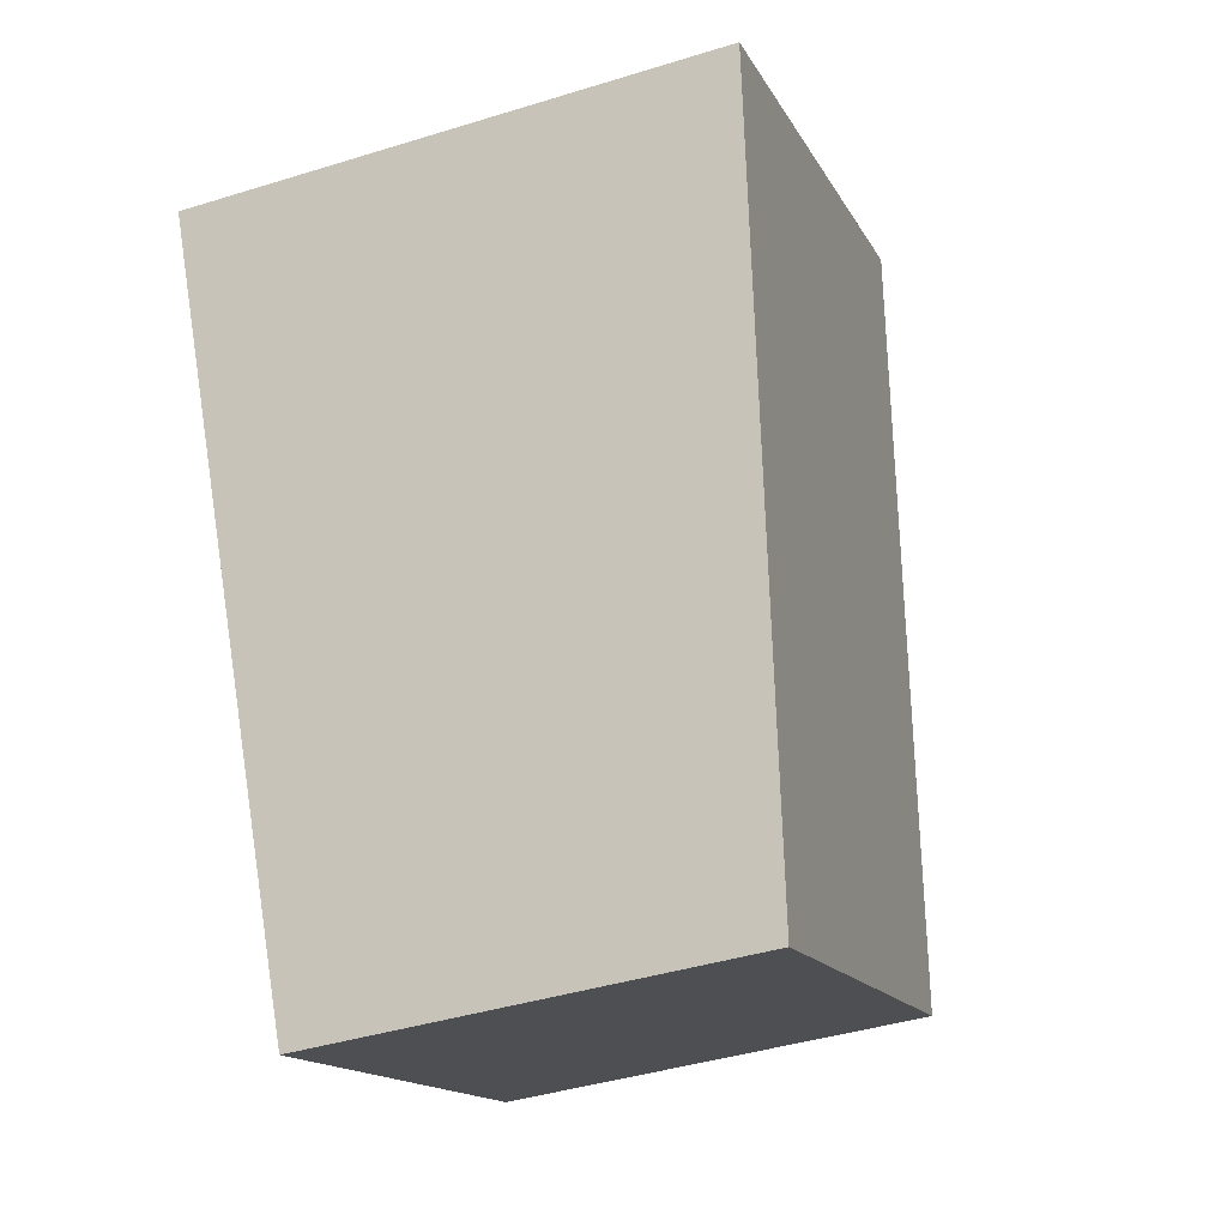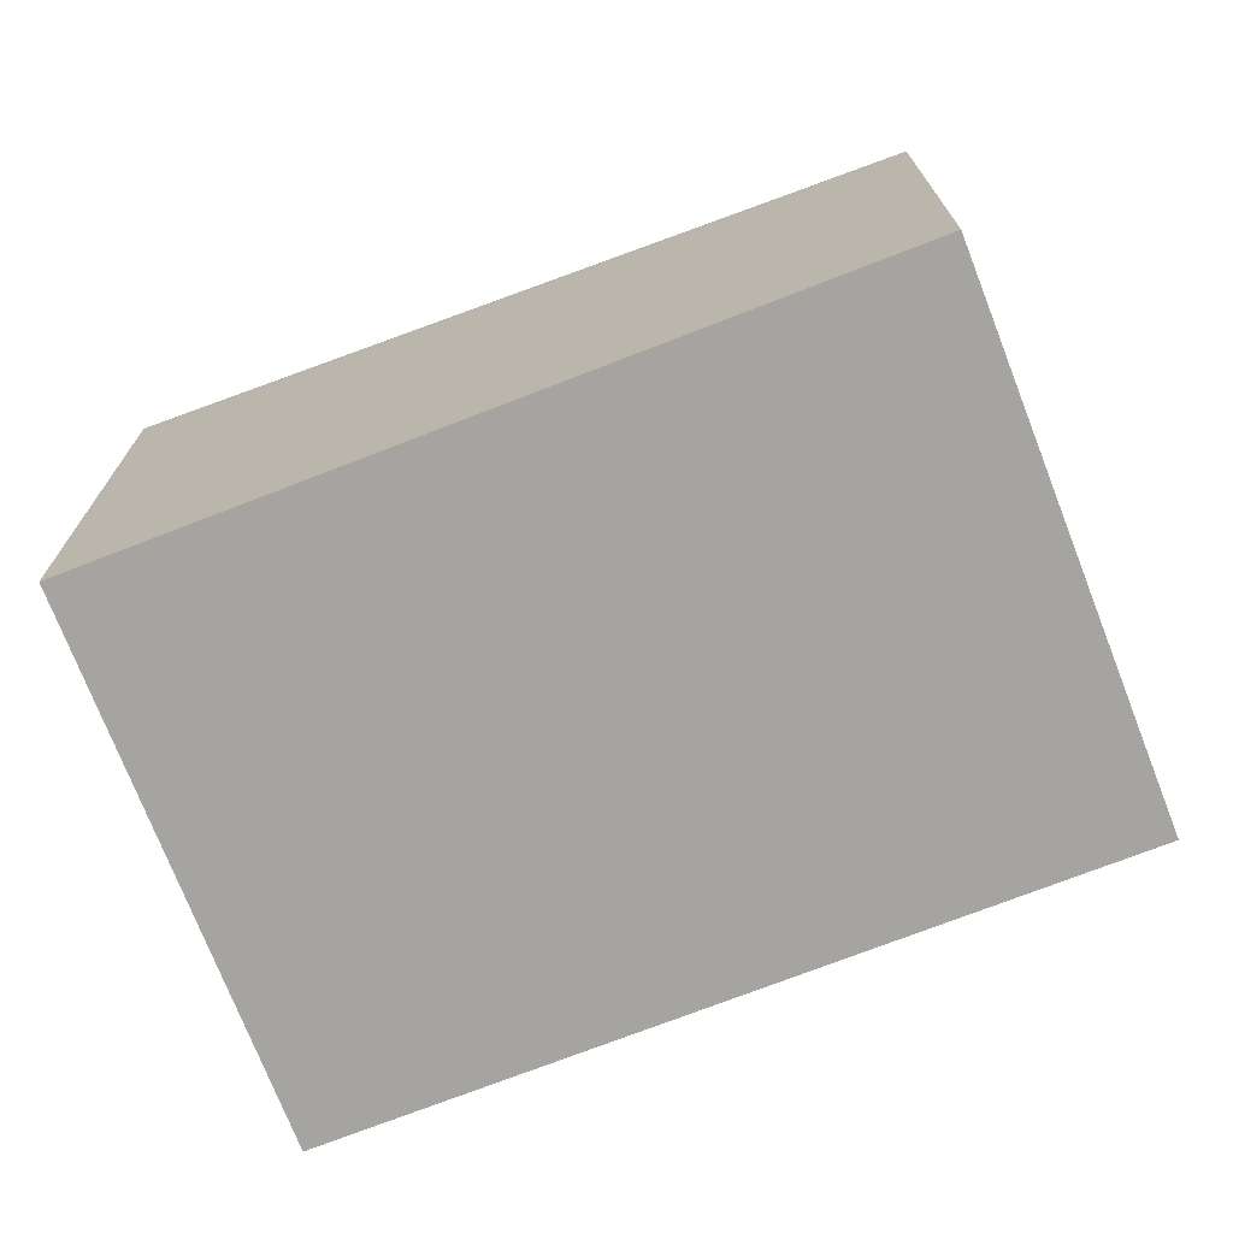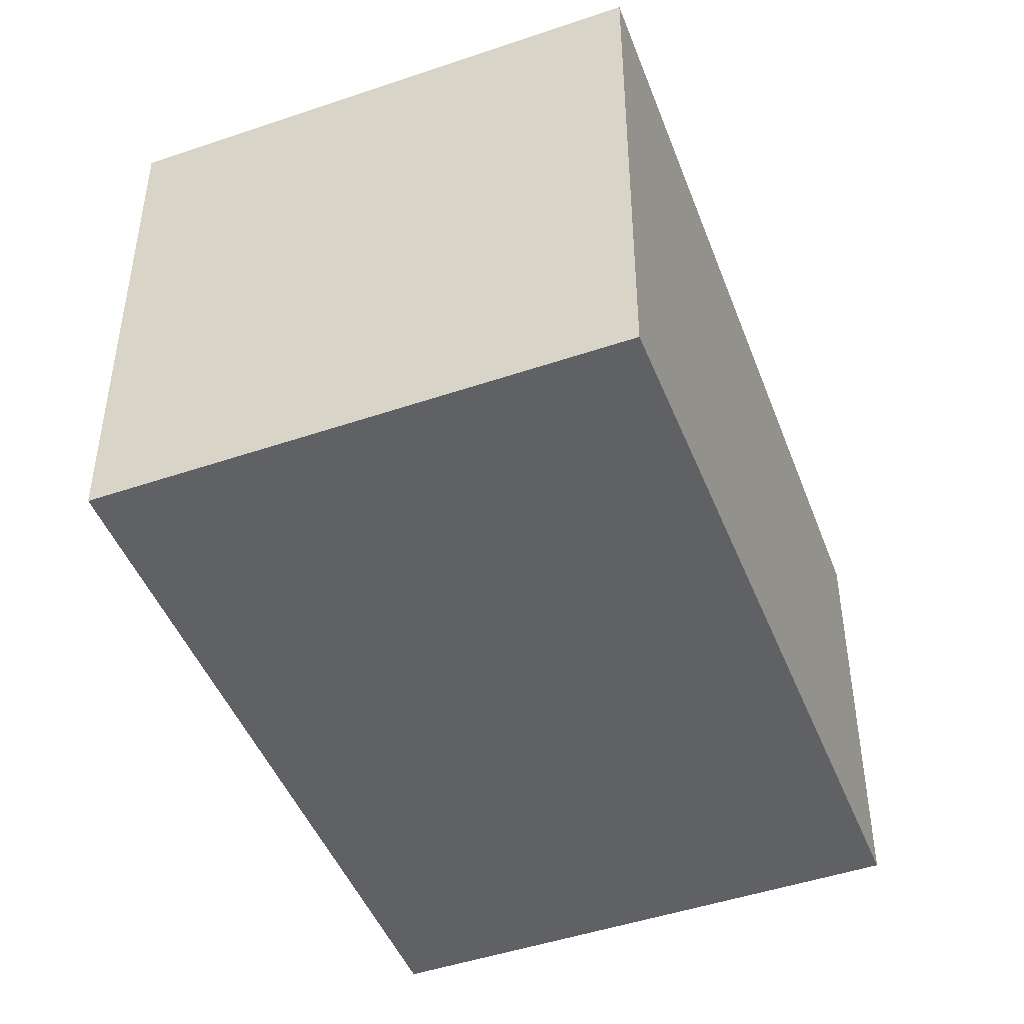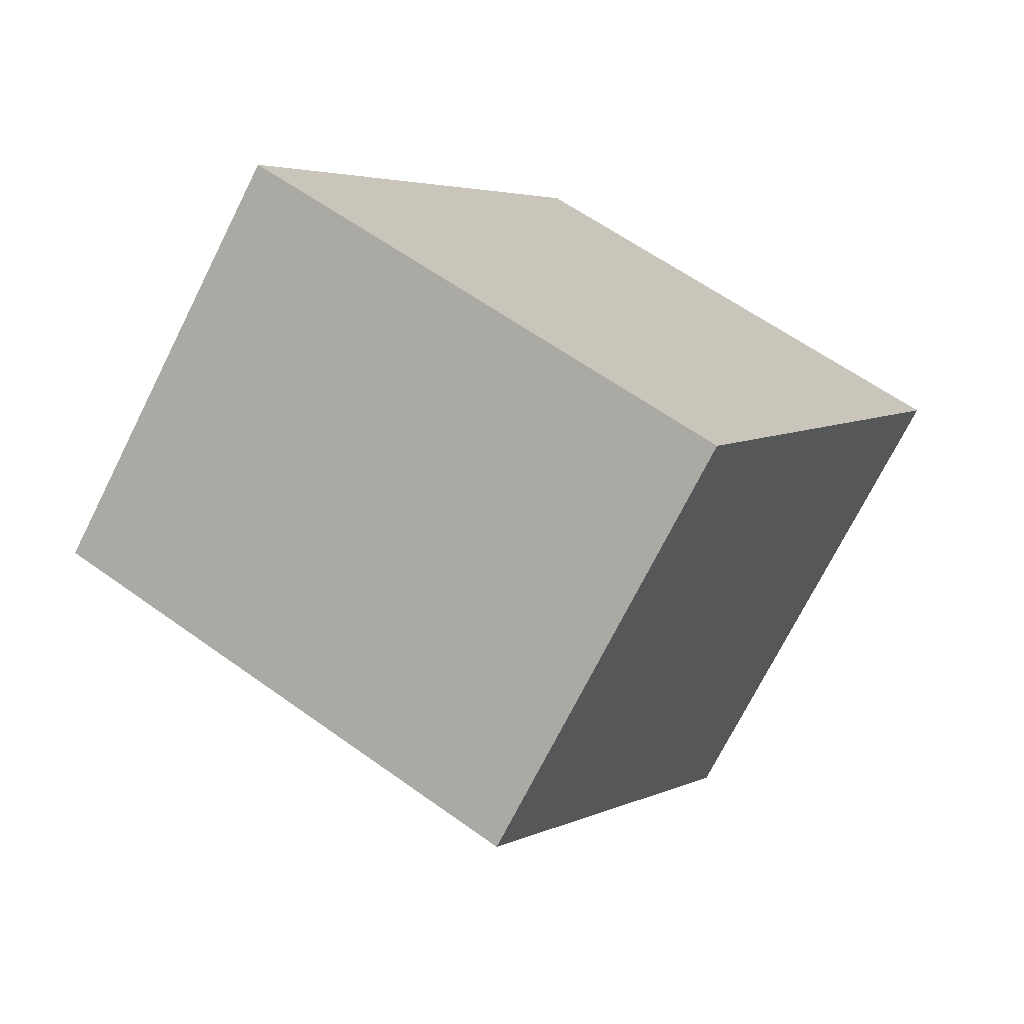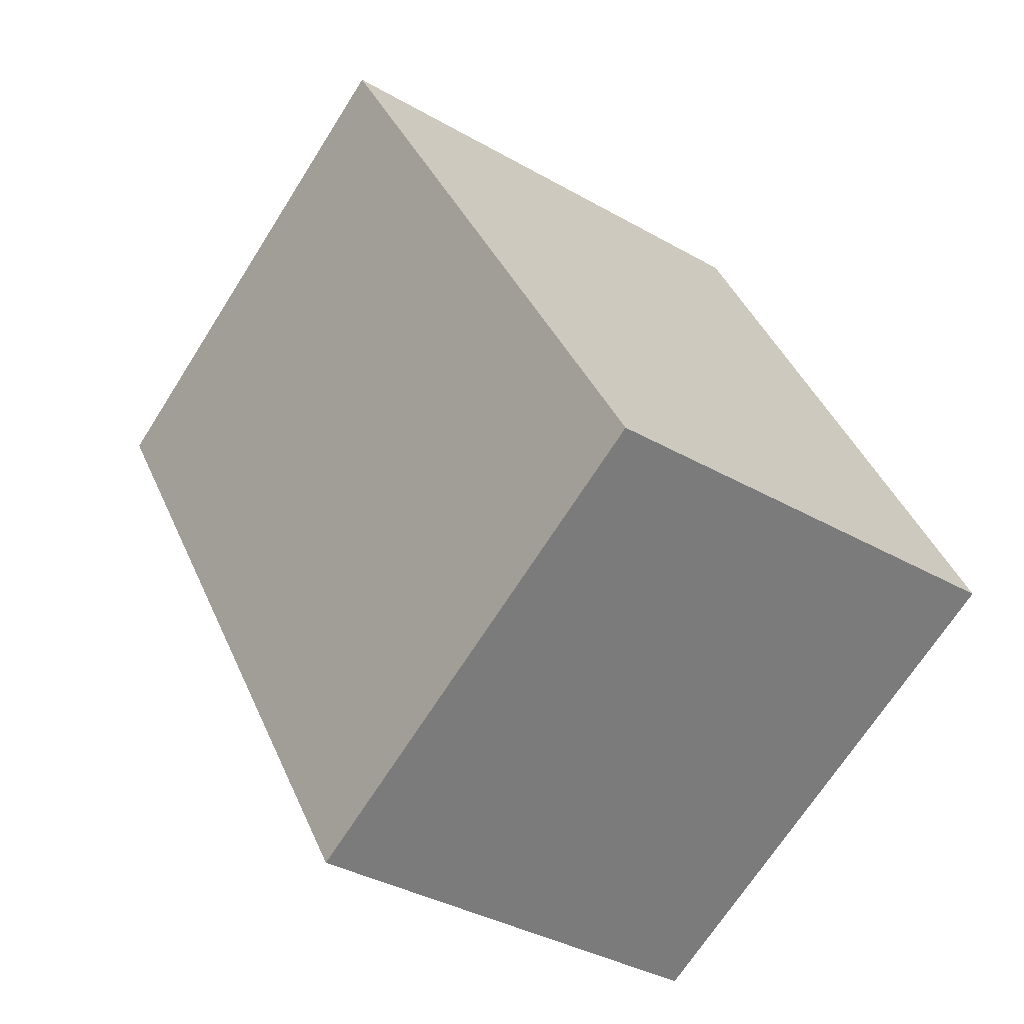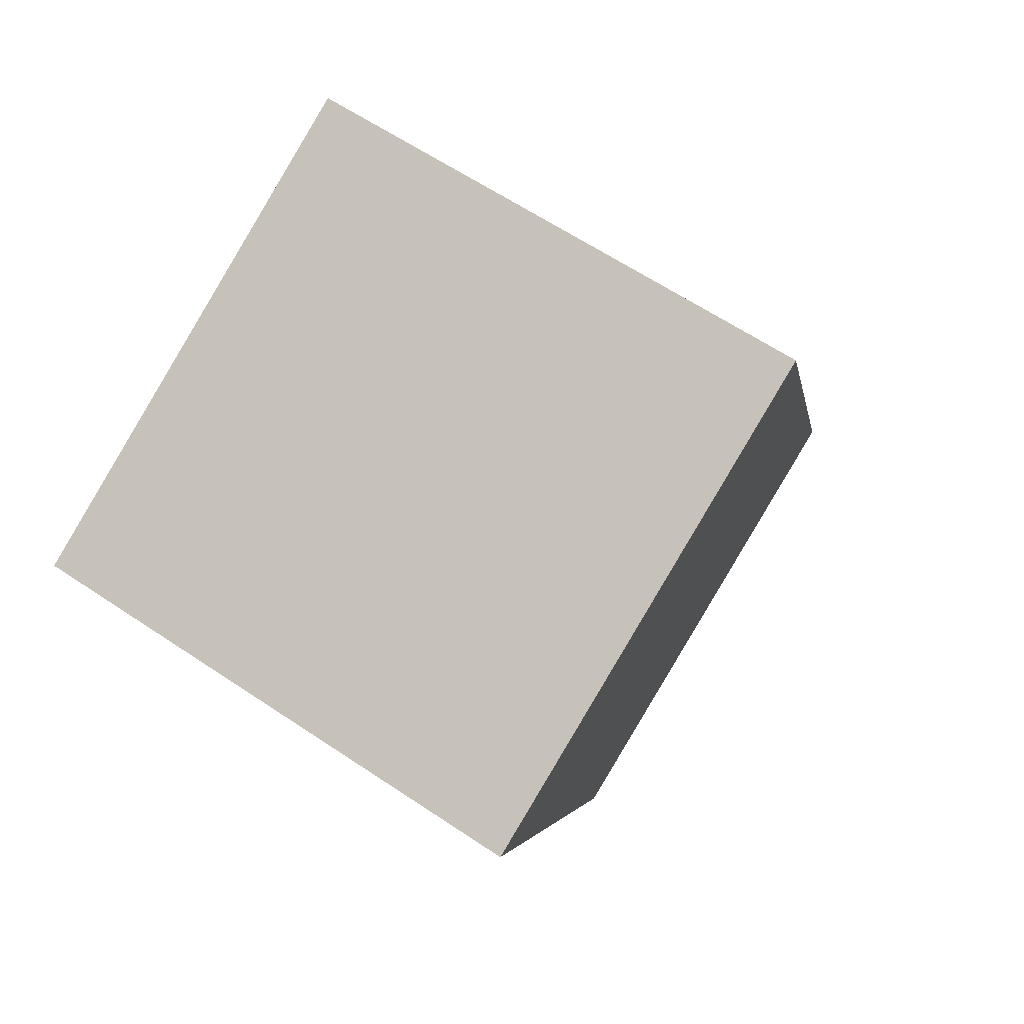
<metadata>
{"format":"obj","ext":"obj","renderer":"f3d","projection":"perspective","resolution":1024,"background":"white","views":[{"elev":-41.7,"azim":110.5,"up":"+Z"},{"elev":-73.3,"azim":137.2,"up":"+Y"},{"elev":-47.0,"azim":47.1,"up":"+Y"},{"elev":-72.6,"azim":-26.7,"up":"+Z"},{"elev":-37.0,"azim":-126.4,"up":"+Z"},{"elev":61.5,"azim":124.5,"up":"+Z"}]}
</metadata>
<code>
v  3.342 3.074 -1.627
v  2.353 3.731 4.831
v  5.694 3.731 3.204
v  0 3.074 1.882e-16
v  5.694 -1.962e-16 3.204
v  3.342 9.963e-17 -1.627
v  0 0 0
v  2.353 -2.958e-16 4.831
g defaultobject
f 1 2 3
f 2 1 4
f 5 1 3
f 1 5 6
f 6 4 1
f 4 6 7
f 4 8 2
f 8 4 7
f 8 3 2
f 3 8 5
f 5 7 6
f 7 5 8

</code>
